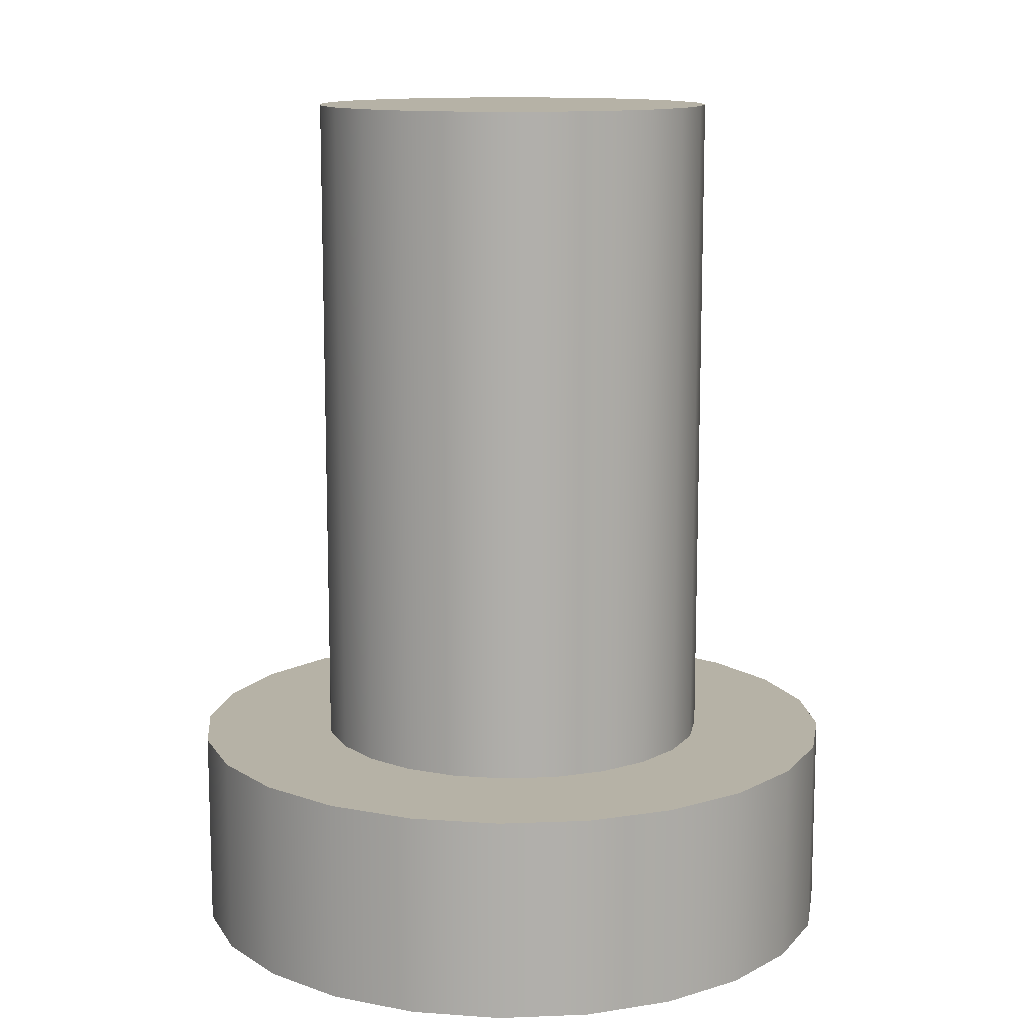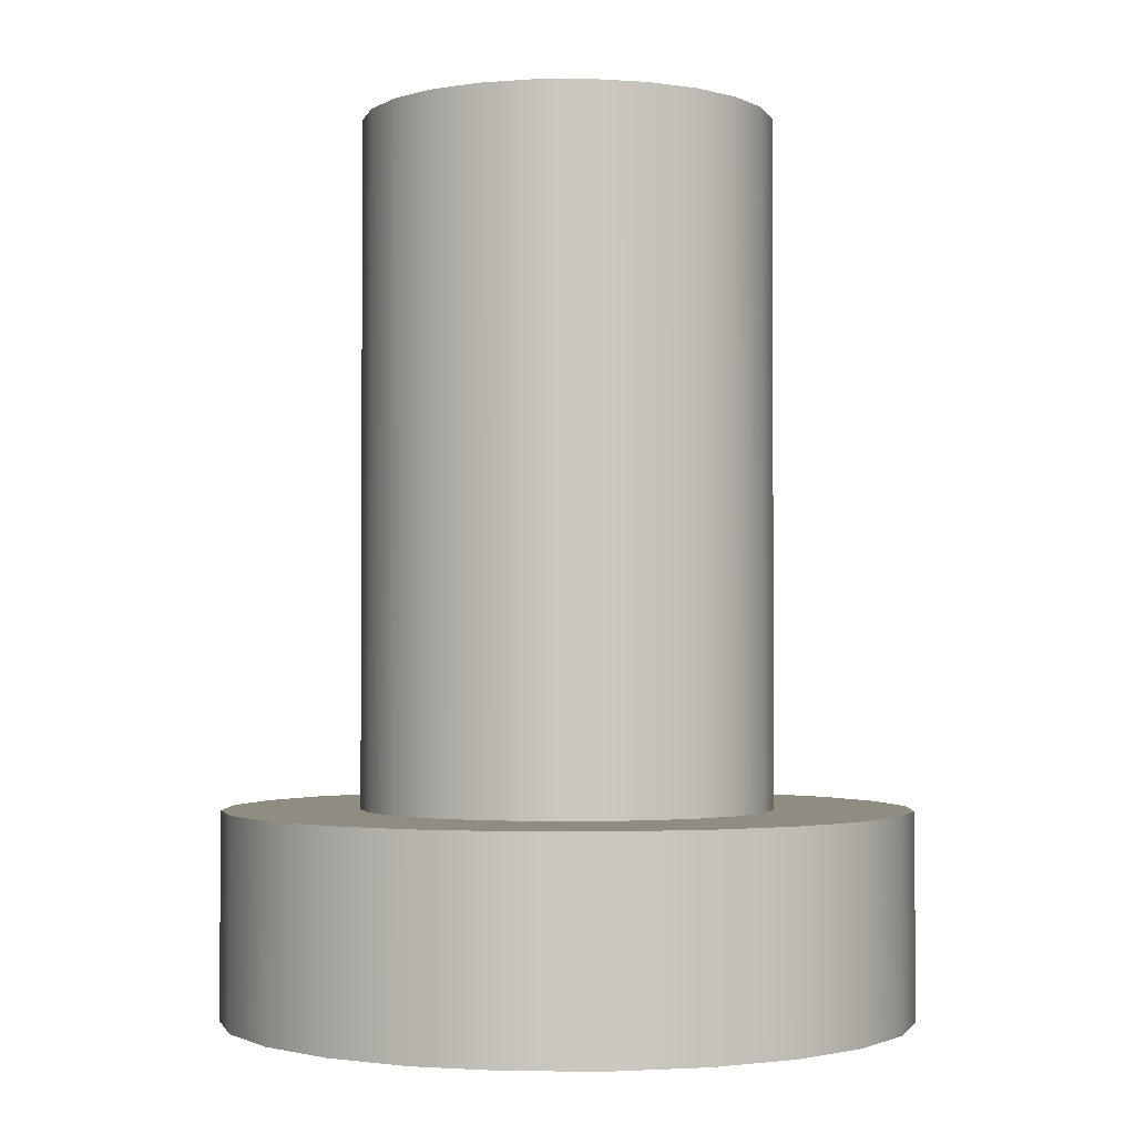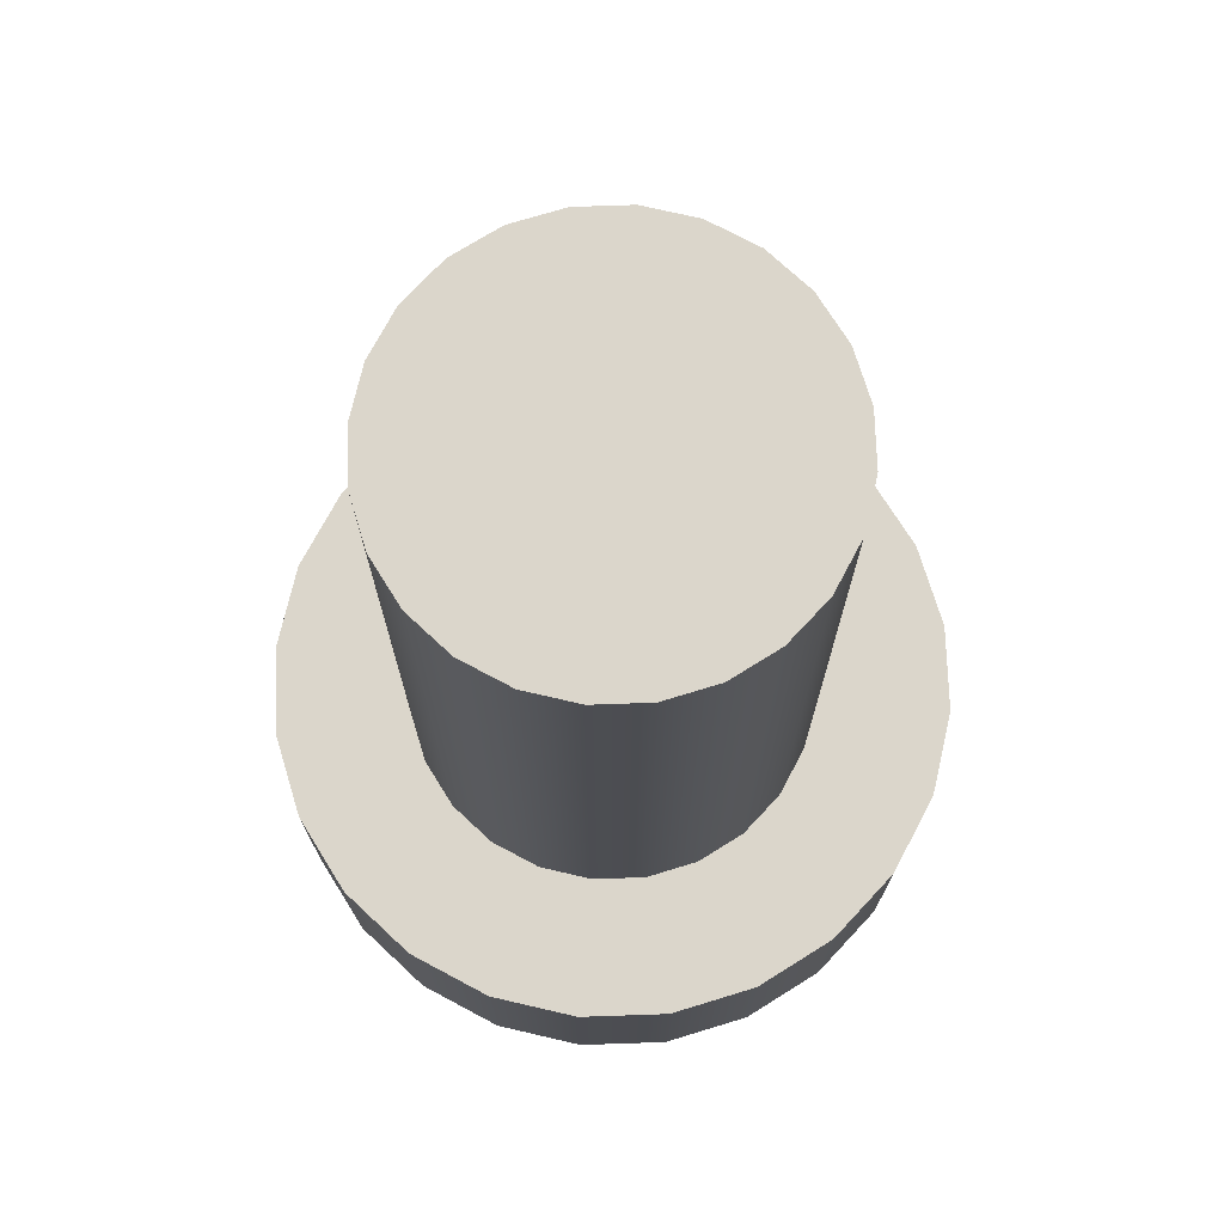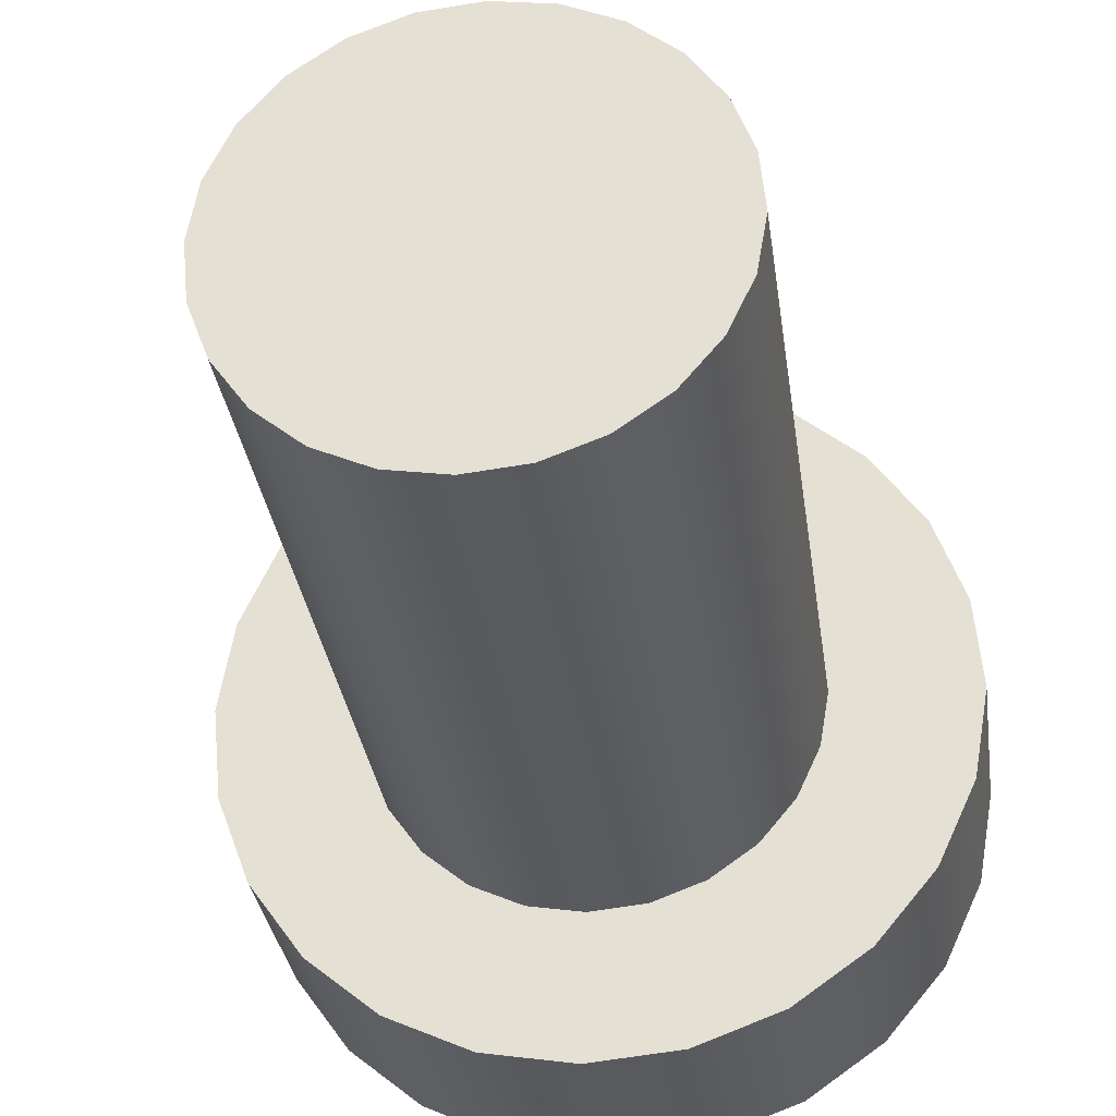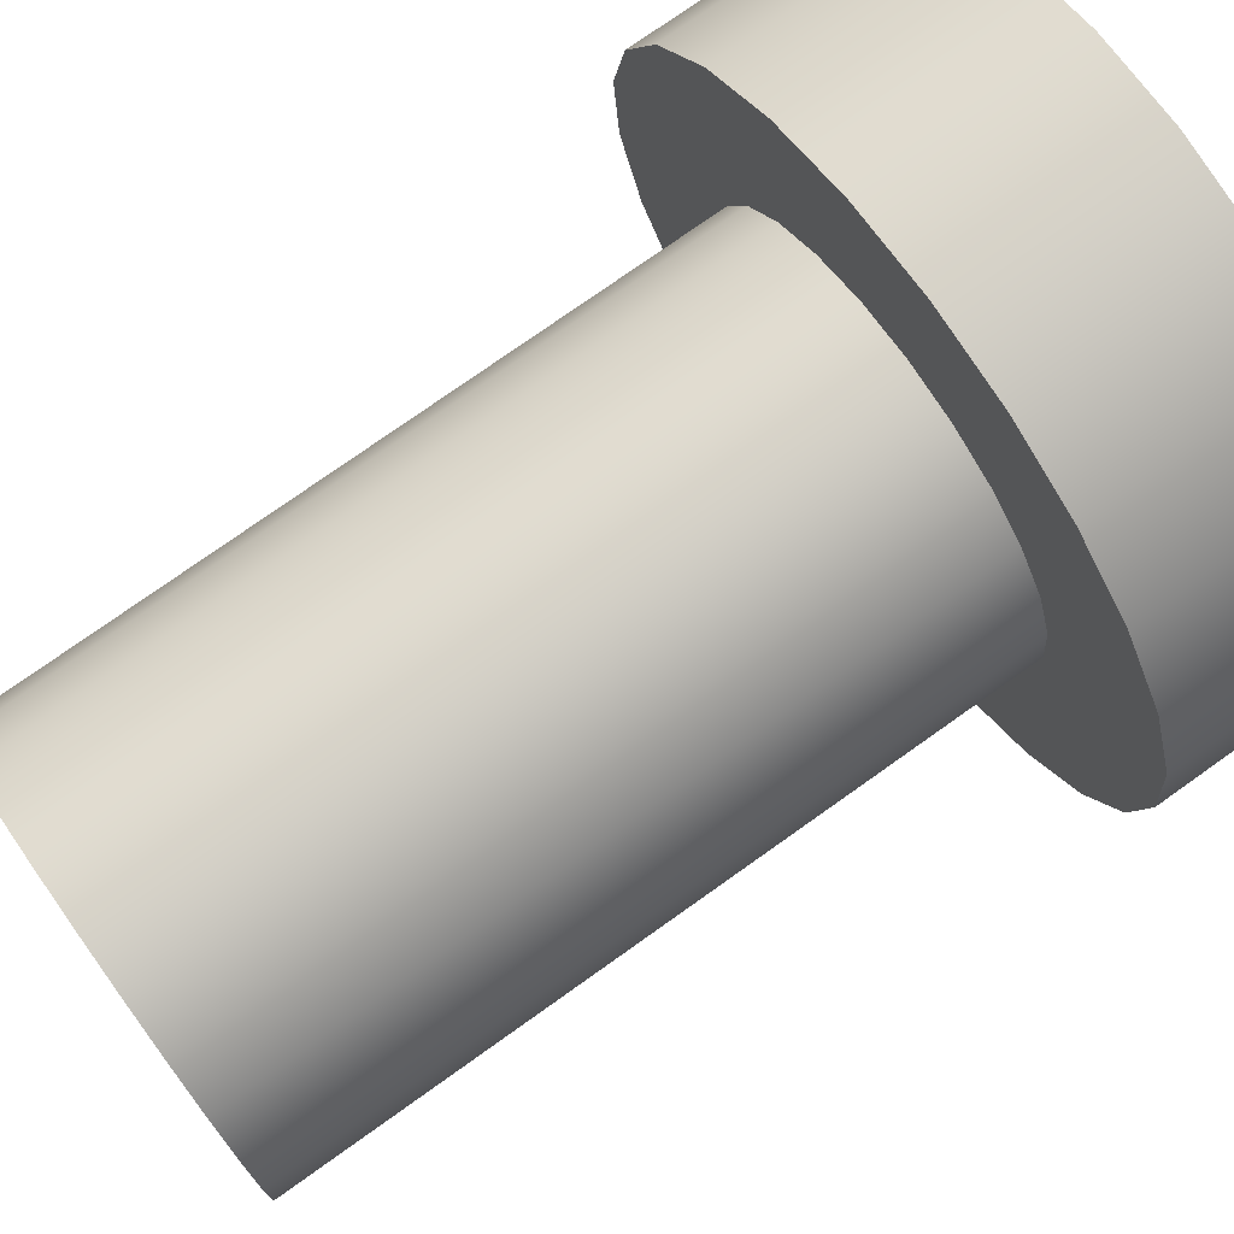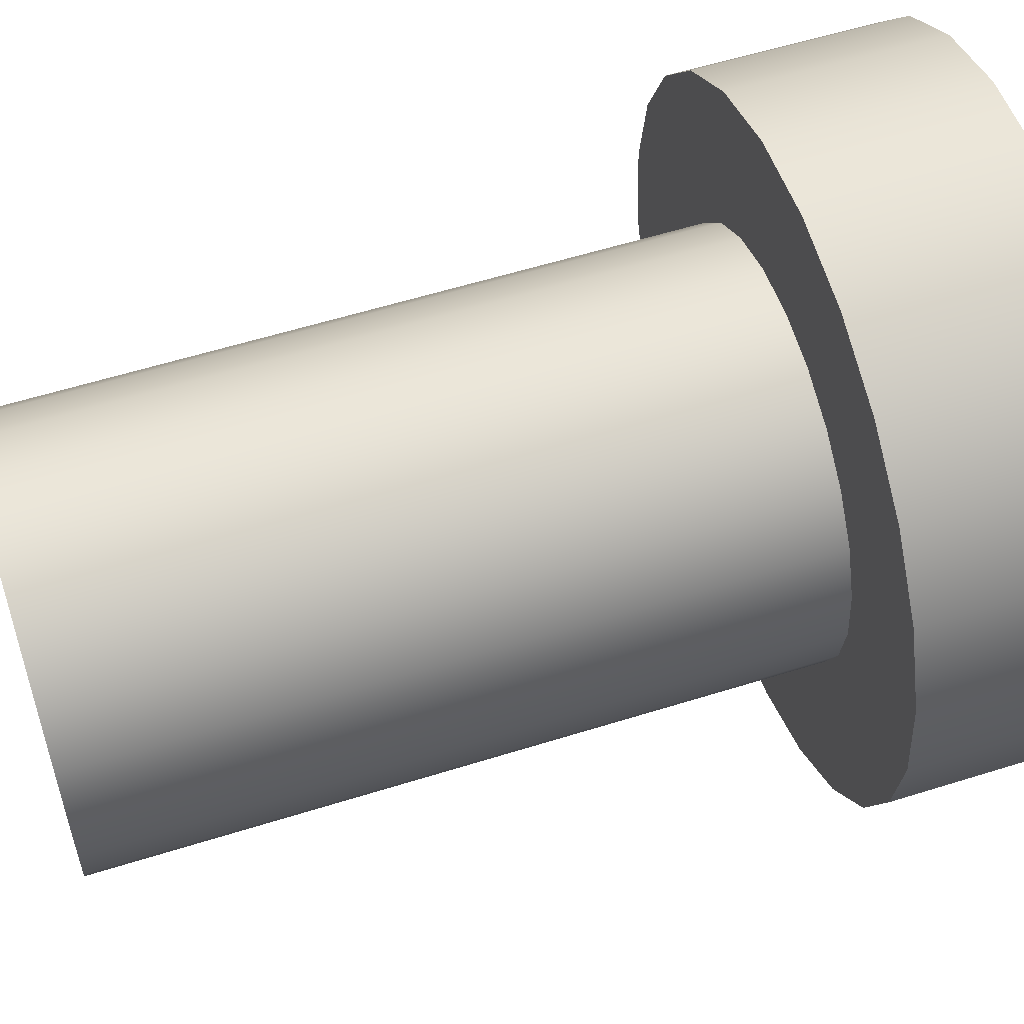
<metadata>
{"format":"obj","ext":"obj","renderer":"f3d","projection":"perspective","resolution":1024,"background":"white","views":[{"elev":12.2,"azim":179.9,"up":"+Y"},{"elev":-2.0,"azim":-53.6,"up":"+Y"},{"elev":73.5,"azim":-56.7,"up":"+Y"},{"elev":-31.5,"azim":-172.3,"up":"+Z"},{"elev":76.1,"azim":-125.4,"up":"+Z"},{"elev":57.3,"azim":-108.1,"up":"+Z"}]}
</metadata>
<code>
g Mesh1 Group1 Model
v 0.06809 0 -0.1277
v 0.05363 0 -0.1669
v 0.05363 0.04 -0.1669
v 0.06809 0.04 -0.1277
f 1 2 3 4
v 0.06283 0 -0.06648
f 5 2 1
v 0.0498 0 -0.2085
f 5 6 2
v 0.04051 0 -0.309
f 5 7 6
v 0.03269 0 -0.1091
f 8 7 5
v 0.01866 0 -0.2615
f 8 9 7
v 0.01461 0 -0.1581
f 10 9 8
v 0.009829 0 -0.2101
f 9 10 11
v 0.01461 0.12 -0.1581
v 0.009829 0.12 -0.2101
f 11 10 12 13
v 0.03269 0.12 -0.1091
f 10 8 14 12
v 0.06283 0.12 -0.06648
f 8 5 15 14
v 0.103 0 -0.0331
v 0.103 0.12 -0.0331
f 5 16 17 15
f 5 1 16
v 0.0922 0 -0.09364
f 16 1 18
v 0.0922 0.04 -0.09364
f 18 1 4 19
v 0.1243 0 -0.06693
v 0.1243 0.04 -0.06693
f 20 18 19 21
f 16 18 20
v 0.1504 0 -0.01125
f 16 20 22
v 0.1623 0 -0.04945
f 22 20 23
v 0.1623 0.04 -0.04945
f 23 20 21 24
v 0.2034 0 -0.04238
v 0.2034 0.04 -0.04238
f 25 23 24 26
v 0.2019 0 -0.002415
f 27 23 25
f 22 23 27
v 0.2019 0.12 -0.002415
v 0.1504 0.12 -0.01125
f 22 27 28 29
v 0.2538 0 -0.0072
v 0.2538 0.12 -0.0072
f 27 30 31 28
f 27 25 30
v 0.245 0 -0.04621
f 30 25 32
v 0.245 0.04 -0.04621
f 32 25 26 33
v 0.2842 0 -0.06068
v 0.2842 0.04 -0.06068
f 34 32 33 35
f 30 32 34
v 0.3028 0 -0.02528
f 30 34 36
v 0.3183 0 -0.08479
f 36 34 37
v 0.3183 0.04 -0.08479
f 37 34 35 38
v 0.345 0 -0.1169
v 0.345 0.04 -0.1169
f 39 37 38 40
v 0.3455 0 -0.05542
f 41 37 39
f 36 37 41
v 0.3455 0.12 -0.05542
v 0.3028 0.12 -0.02528
f 36 41 42 43
v 0.3788 0 -0.09556
v 0.3788 0.12 -0.09556
f 41 44 45 42
v 0.3625 0 -0.1548
f 41 46 44
f 41 39 46
v 0.3625 0.04 -0.1548
f 46 39 40 47
v 0.3696 0 -0.196
v 0.3696 0.04 -0.196
f 48 46 47 49
f 44 46 48
v 0.3867 0 -0.2954
f 48 50 44
v 0.3657 0 -0.2376
f 51 50 48
v 0.3565 0 -0.338
f 51 52 50
v 0.3513 0 -0.2768
f 53 52 51
v 0.3272 0 -0.3109
f 54 52 53
v 0.3164 0 -0.3714
f 54 55 52
v 0.295 0 -0.3376
f 56 55 54
v 0.269 0 -0.3933
f 56 57 55
v 0.2571 0 -0.3551
f 58 57 56
v 0.2175 0 -0.4021
f 58 59 57
v 0.2159 0 -0.3621
f 60 59 58
v 0.1743 0 -0.3583
f 61 59 60
v 0.1655 0 -0.3973
f 61 62 59
v 0.1352 0 -0.3438
f 63 62 61
v 0.1165 0 -0.3792
f 63 64 62
v 0.1011 0 -0.3197
f 65 64 63
v 0.07435 0 -0.2876
f 66 64 65
v 0.07389 0 -0.3491
f 66 67 64
v 0.05687 0 -0.2497
f 68 67 66
f 6 67 68
f 67 6 7
v 0.04051 0.12 -0.309
v 0.07389 0.12 -0.3491
f 67 7 69 70
v 0.01866 0.12 -0.2615
f 7 9 71 69
f 9 11 13 71
f 12 71 13
f 71 12 14
f 71 14 69
f 69 14 15
f 69 15 70
f 70 15 17
v 0.08977 0.12 -0.207
f 70 17 72
v 0.09264 0.12 -0.1758
f 72 17 73
v 0.1035 0.12 -0.1464
f 73 17 74
f 74 17 29
f 16 22 29 17
v 0.1216 0.12 -0.1208
f 74 29 75
v 0.1457 0.12 -0.1008
f 75 29 76
v 0.1741 0.12 -0.08765
f 76 29 77
f 77 29 28
v 0.205 0.12 -0.08235
f 77 28 78
f 78 28 31
v 0.2362 0.12 -0.08523
f 78 31 79
v 0.2656 0.12 -0.09607
f 79 31 80
f 80 31 43
f 30 36 43 31
v 0.2911 0.12 -0.1142
f 80 43 81
v 0.3112 0.12 -0.1382
f 81 43 82
f 82 43 42
v 0.3243 0.12 -0.1667
f 82 42 83
v 0.3296 0.12 -0.1976
f 83 42 84
v 0.3565 0.12 -0.338
f 85 84 42
v 0.3267 0.12 -0.2288
f 85 86 84
v 0.3164 0.12 -0.3714
f 87 86 85
v 0.3159 0.12 -0.2582
f 87 88 86
v 0.2978 0.12 -0.2837
f 87 89 88
v 0.2737 0.12 -0.3038
f 87 90 89
v 0.269 0.12 -0.3933
f 91 90 87
v 0.2452 0.12 -0.3169
f 91 92 90
v 0.2175 0.12 -0.4021
f 93 92 91
v 0.2144 0.12 -0.3222
f 93 94 92
v 0.1832 0.12 -0.3193
f 93 95 94
v 0.1655 0.12 -0.3973
f 96 95 93
v 0.1538 0.12 -0.3085
f 96 97 95
v 0.1282 0.12 -0.2904
f 96 98 97
v 0.1165 0.12 -0.3792
f 99 98 96
v 0.1082 0.12 -0.2663
f 99 100 98
v 0.09507 0.12 -0.2378
f 99 101 100
f 99 72 101
f 72 99 70
f 64 67 70 99
f 62 64 99 96
f 59 62 96 93
f 57 59 93 91
f 55 57 91 87
f 52 55 87 85
v 0.3867 0.12 -0.2954
f 50 52 85 102
f 85 45 102
f 85 42 45
v 0.4007 0.12 -0.143
f 102 45 103
v 0.4007 0 -0.143
f 44 104 103 45
f 44 50 104
v 0.4047 0 -0.2464
f 104 50 105
v 0.4047 0.12 -0.2464
f 105 50 102 106
f 102 103 106
v 0.4095 0.12 -0.1944
f 106 103 107
v 0.4095 0 -0.1944
f 104 108 107 103
f 104 105 108
f 108 105 106 107
v 0.08977 0.52 -0.207
v 0.09507 0.52 -0.2378
f 101 72 109 110
v 0.09264 0.52 -0.1758
f 72 73 111 109
v 0.1035 0.52 -0.1464
f 73 74 112 111
v 0.1216 0.52 -0.1208
f 74 75 113 112
v 0.1457 0.52 -0.1008
f 75 76 114 113
v 0.1741 0.52 -0.08765
f 76 77 115 114
v 0.205 0.52 -0.08235
f 77 78 116 115
v 0.2362 0.52 -0.08523
f 78 79 117 116
v 0.2656 0.52 -0.09607
f 79 80 118 117
v 0.2911 0.52 -0.1142
f 80 81 119 118
v 0.3112 0.52 -0.1382
f 81 82 120 119
v 0.3243 0.52 -0.1667
f 82 83 121 120
v 0.3296 0.52 -0.1976
f 83 84 122 121
v 0.3267 0.52 -0.2288
f 84 86 123 122
v 0.3159 0.52 -0.2582
f 86 88 124 123
v 0.2978 0.52 -0.2837
f 88 89 125 124
v 0.2737 0.52 -0.3038
f 89 90 126 125
v 0.2452 0.52 -0.3169
f 90 92 127 126
v 0.2144 0.52 -0.3222
f 92 94 128 127
v 0.1832 0.52 -0.3193
f 94 95 129 128
v 0.1538 0.52 -0.3085
f 95 97 130 129
v 0.1282 0.52 -0.2904
f 97 98 131 130
v 0.1082 0.52 -0.2663
f 98 100 132 131
f 100 101 110 132
f 110 109 111 112 113 114 115 116 117 118 119 120 121 122 123 124 125 126 127 128 129 130 131 132
v 0.05687 0.04 -0.2497
v 0.0498 0.04 -0.2085
f 6 68 133 134
v 0.07435 0.04 -0.2876
f 68 66 135 133
v 0.1011 0.04 -0.3197
f 66 65 136 135
v 0.1352 0.04 -0.3438
f 65 63 137 136
v 0.1743 0.04 -0.3583
f 63 61 138 137
v 0.2159 0.04 -0.3621
f 61 60 139 138
v 0.2571 0.04 -0.3551
f 60 58 140 139
v 0.295 0.04 -0.3376
f 58 56 141 140
v 0.3272 0.04 -0.3109
f 56 54 142 141
v 0.3513 0.04 -0.2768
f 54 53 143 142
v 0.3657 0.04 -0.2376
f 53 51 144 143
f 51 48 49 144
f 2 6 134 3
g Mesh2 Model
v 0.2034 0.04 -0.04238
v 0.1623 0.04 -0.04945
v 0.0922 0.04 -0.09364
v 0.05363 0.04 -0.1669
v 0.05687 0.04 -0.2497
v 0.1011 0.04 -0.3197
v 0.1352 0.04 -0.3438
v 0.2571 0.04 -0.3551
v 0.3272 0.04 -0.3109
v 0.3513 0.04 -0.2768
f 145 146 21 147 4 148 134 149 135 150 151 138 139 152 141 153 154 144 49 47 40 38 35 33

</code>
